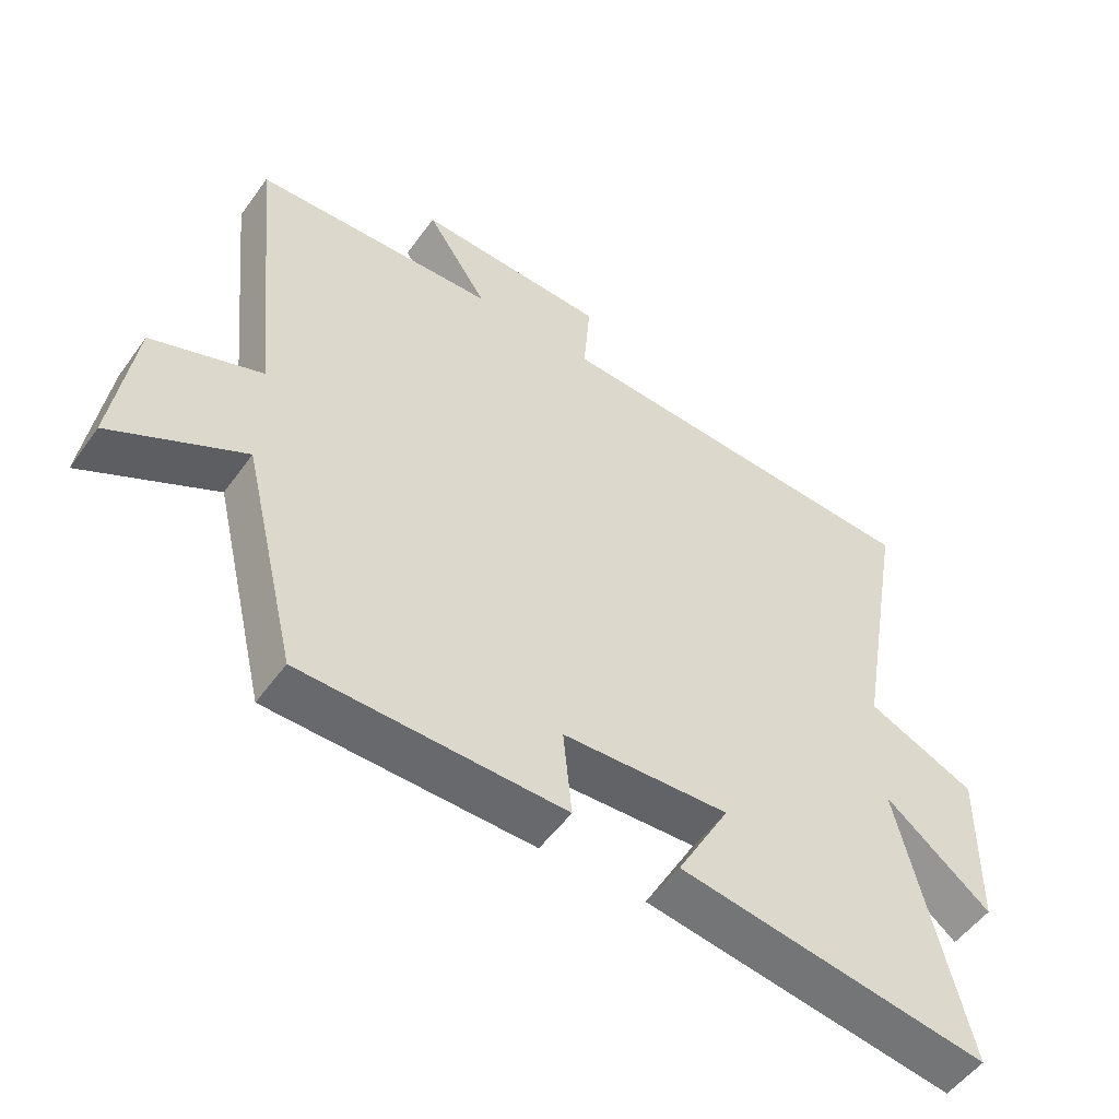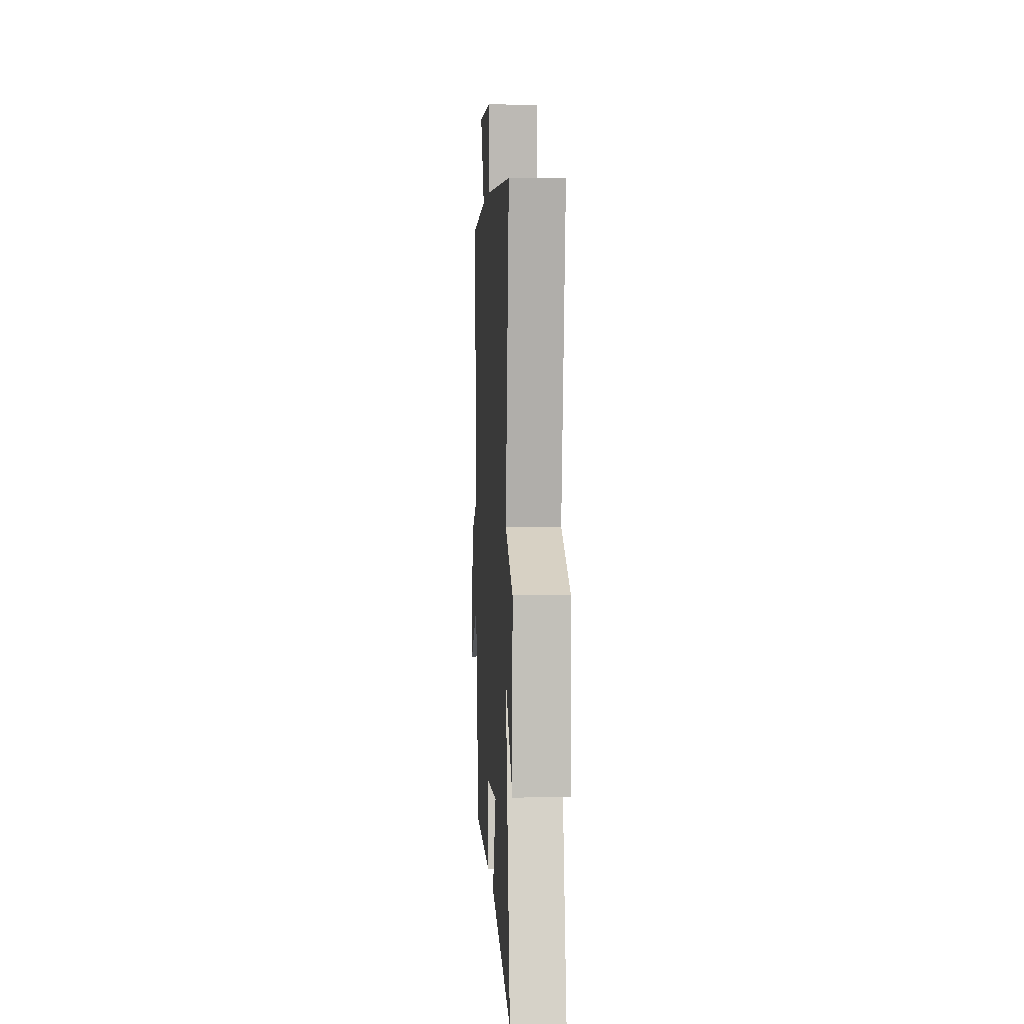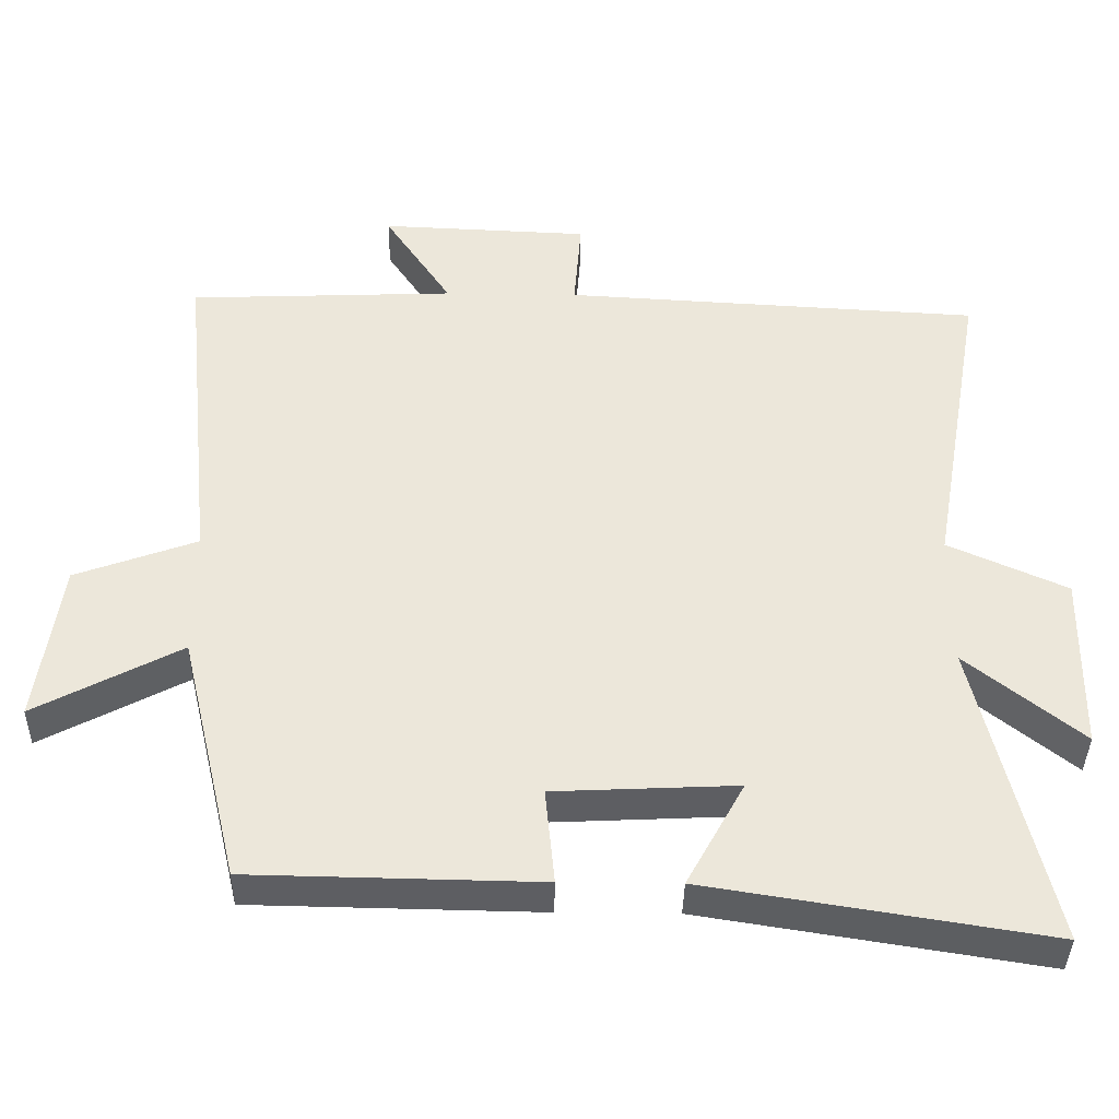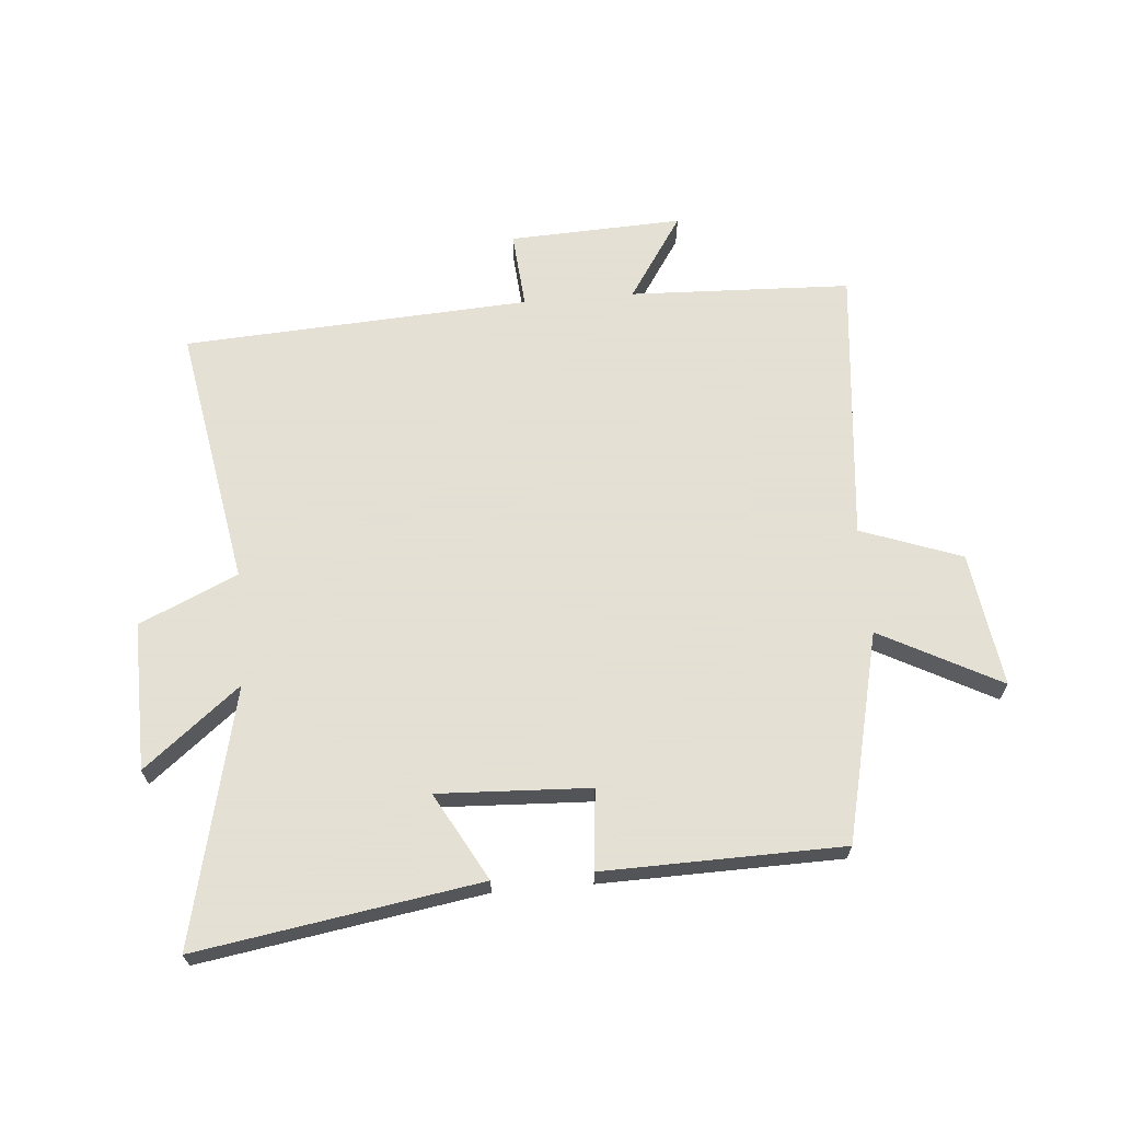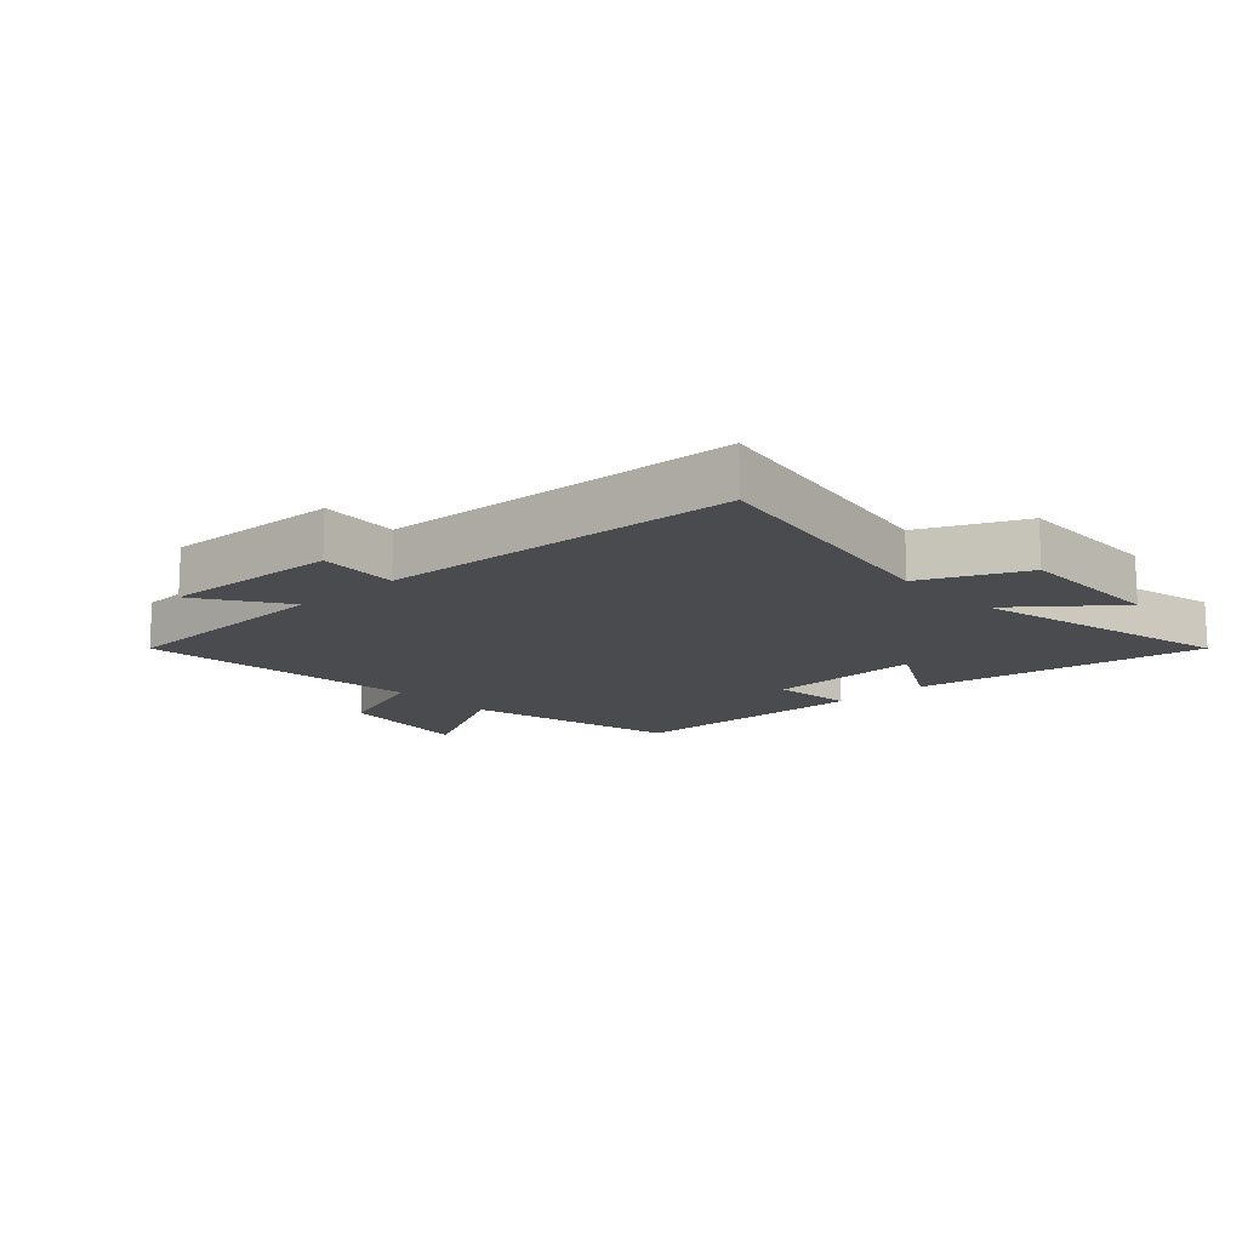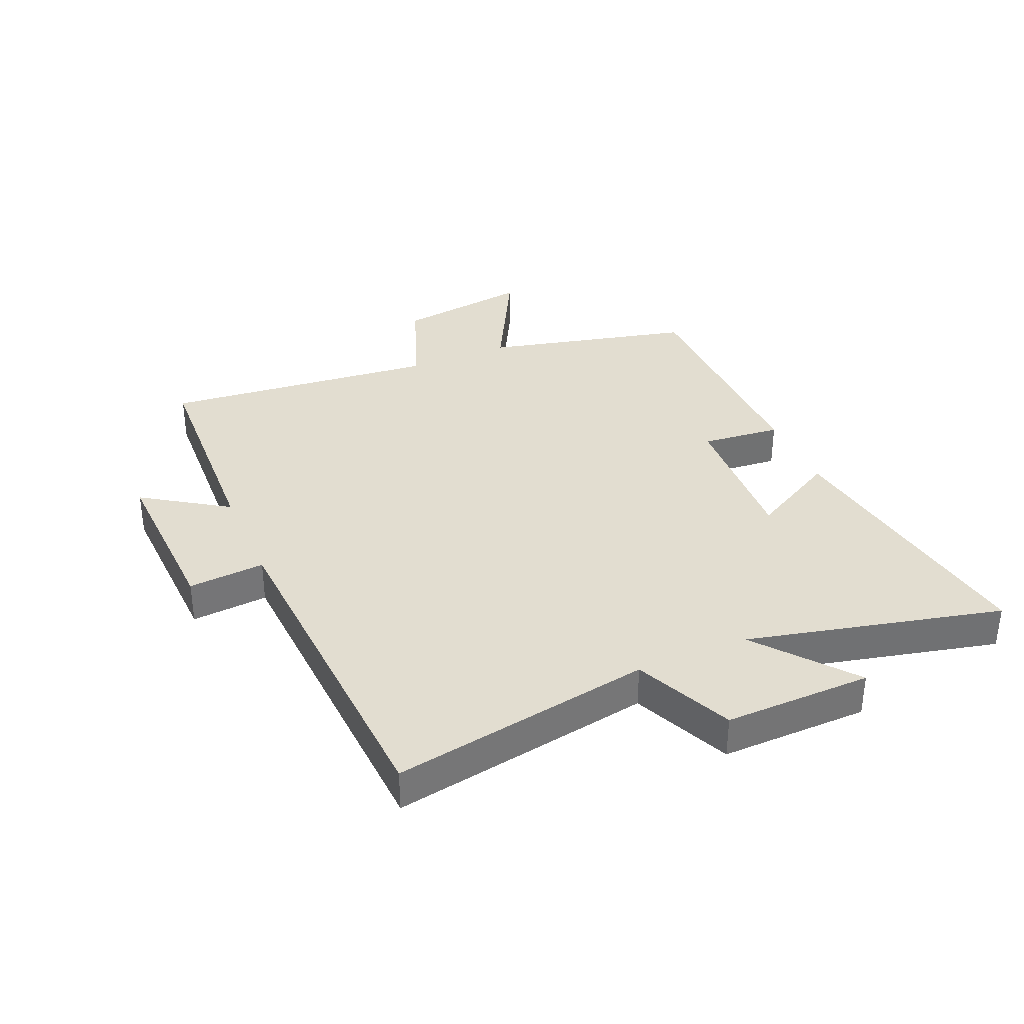
<metadata>
{"format":"obj","ext":"obj","renderer":"f3d","projection":"perspective","resolution":1024,"background":"white","views":[{"elev":-52.3,"azim":-34.7,"up":"+Z"},{"elev":2.6,"azim":87.0,"up":"+Z"},{"elev":-39.0,"azim":-1.0,"up":"+Z"},{"elev":66.2,"azim":175.1,"up":"+Y"},{"elev":-14.1,"azim":42.8,"up":"+Y"},{"elev":35.3,"azim":66.8,"up":"+Y"}]}
</metadata>
<code>
v 0.599 0.07 -0.574
v 0.134 0.07 -0.5
v 0.213 0.07 -0.356
v -0.037 0.07 -0.368
v -0.024 0.07 -0.5
v -0.418 0.07 -0.493
v -0.5 0.07 -0.149
v -0.698 0.07 -0.254
v -0.666 0.07 -0.032
v -0.5 0.07 0.029
v -0.546 0.07 0.485
v -0.181 0.07 0.5
v -0.273 0.07 0.639
v 0.013 0.07 0.627
v 0.003 0.07 0.5
v 0.575 0.07 0.468
v 0.5 0.07 0.037
v 0.662 0.07 -0.036
v 0.658 0.07 -0.28
v 0.5 0.07 -0.153
v 0.599 0 -0.574
v 0.134 0 -0.5
v 0.213 0 -0.356
v -0.037 0 -0.368
v -0.024 0 -0.5
v -0.418 0 -0.493
v -0.5 0 -0.149
v -0.698 0 -0.254
v -0.666 0 -0.032
v -0.5 0 0.029
v -0.546 0 0.485
v -0.181 0 0.5
v -0.273 0 0.639
v 0.013 0 0.627
v 0.003 0 0.5
v 0.575 0 0.468
v 0.5 0 0.037
v 0.662 0 -0.036
v 0.658 0 -0.28
v 0.5 0 -0.153
f 17 18 19 20
f 15 16 17
f 15 17 20
f 12 13 14 15
f 12 15 20
f 11 12 20
f 10 11 20
f 7 8 9 10
f 6 7 10
f 5 6 10
f 4 5 10
f 3 4 10 20
f 1 2 3 20
f 40 39 38 37
f 37 36 35
f 40 37 35
f 35 34 33 32
f 40 35 32
f 40 32 31
f 40 31 30
f 30 29 28 27
f 30 27 26
f 30 26 25
f 30 25 24
f 40 30 24 23
f 40 23 22 21
f 1 21 22 2
f 2 22 23 3
f 3 23 24 4
f 4 24 25 5
f 5 25 26 6
f 6 26 27 7
f 7 27 28 8
f 8 28 29 9
f 9 29 30 10
f 10 30 31 11
f 11 31 32 12
f 12 32 33 13
f 13 33 34 14
f 14 34 35 15
f 15 35 36 16
f 16 36 37 17
f 17 37 38 18
f 18 38 39 19
f 19 39 40 20
f 20 40 21 1

</code>
